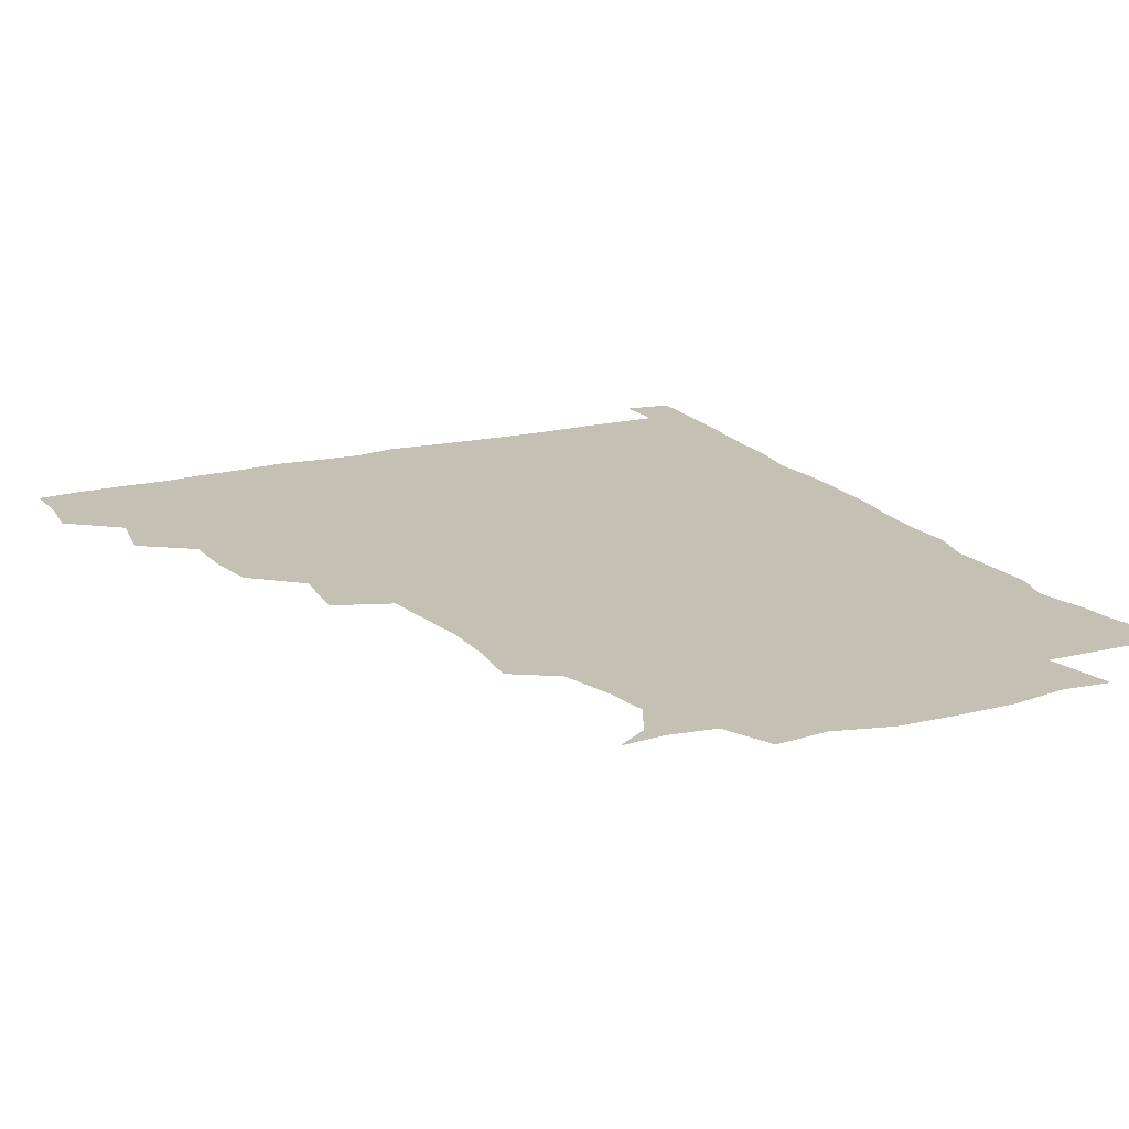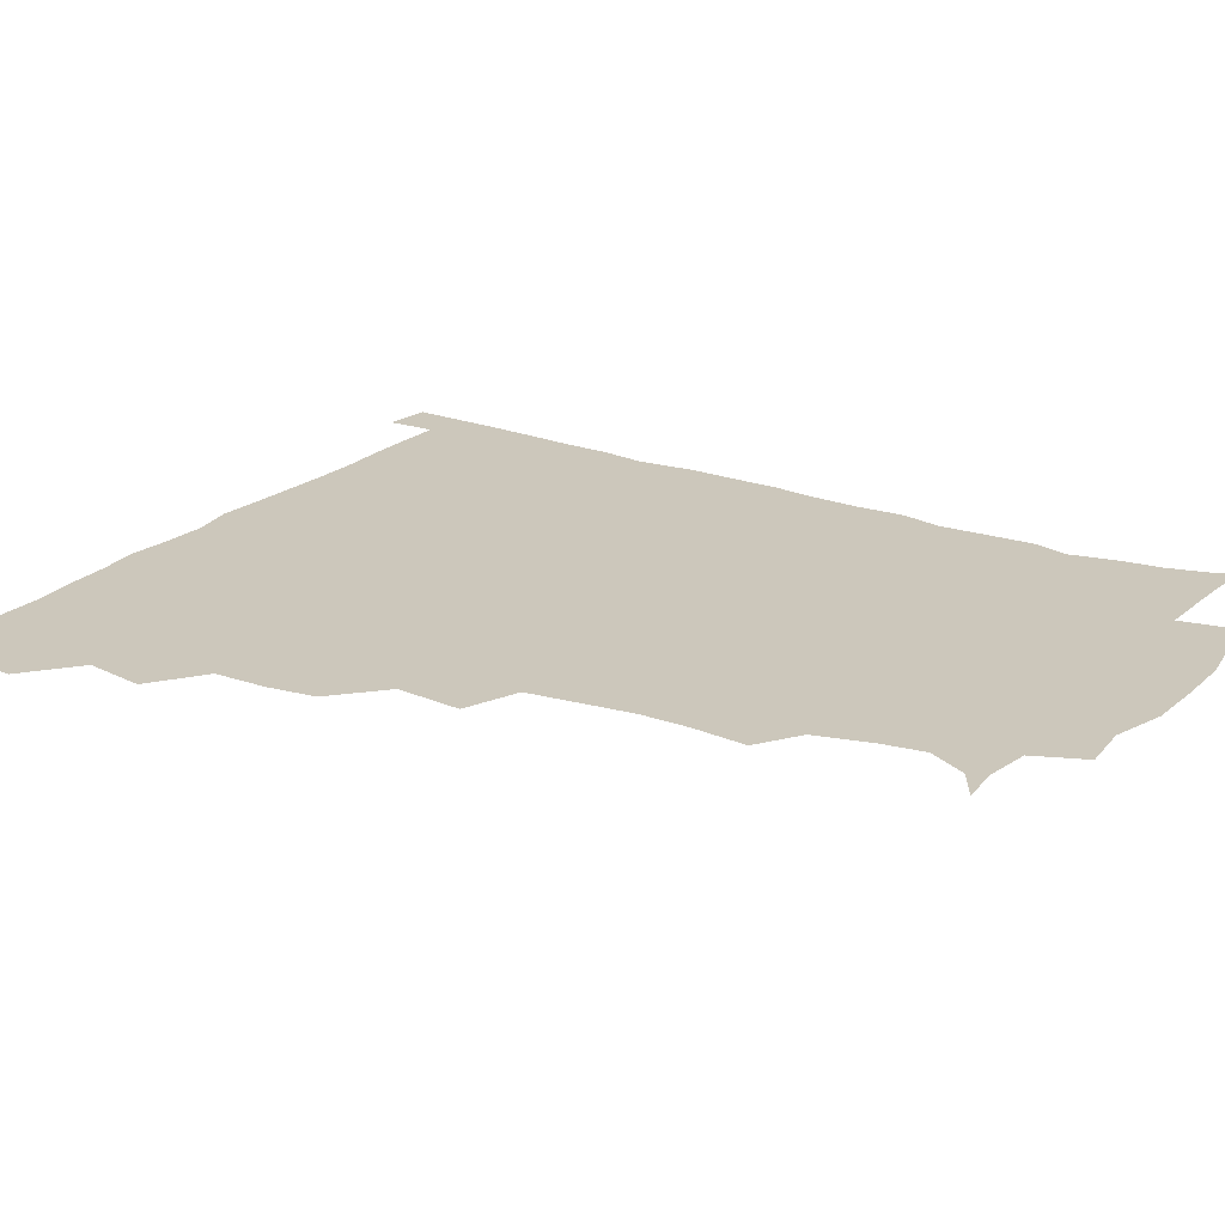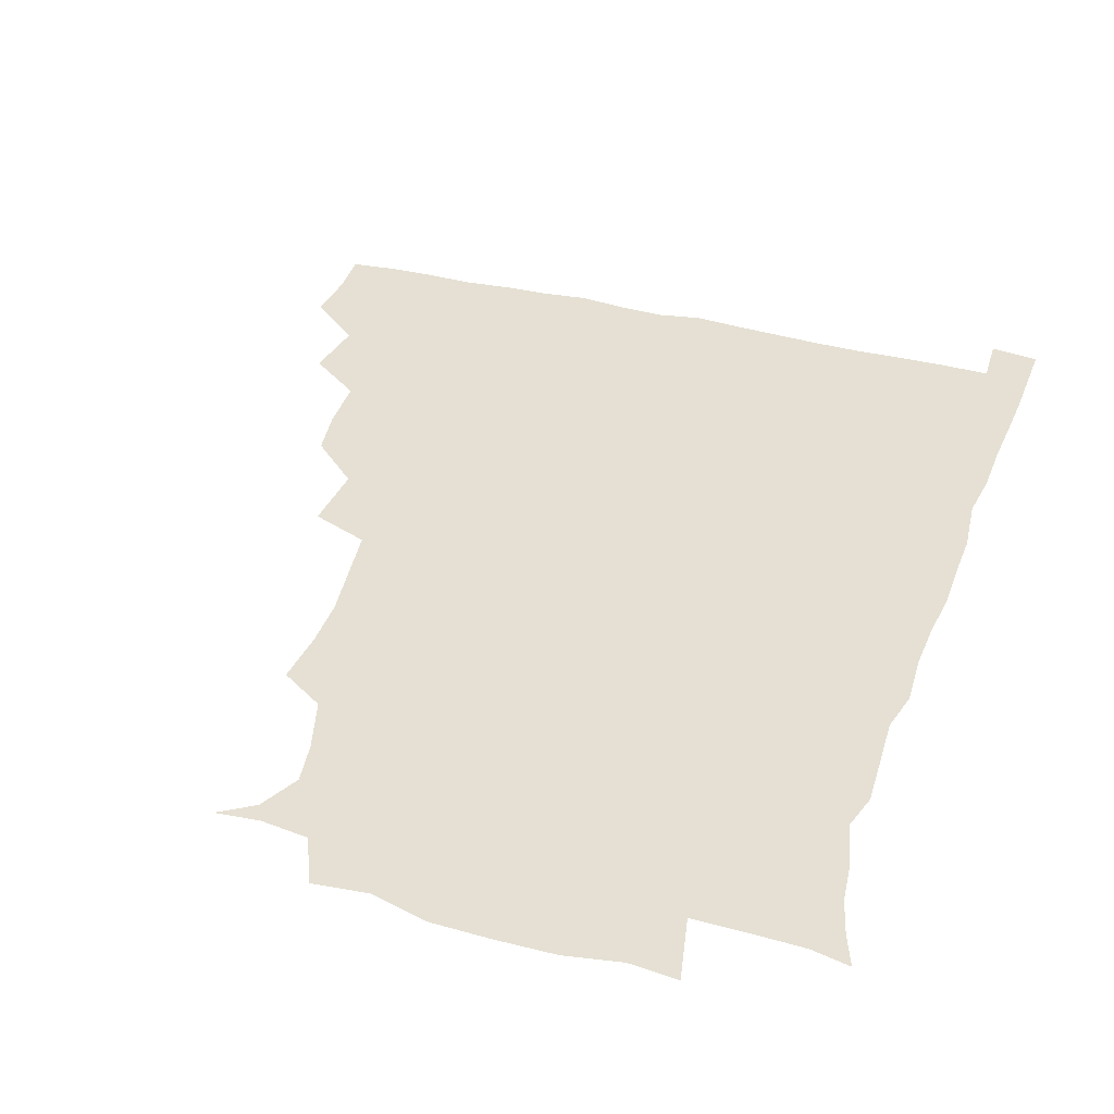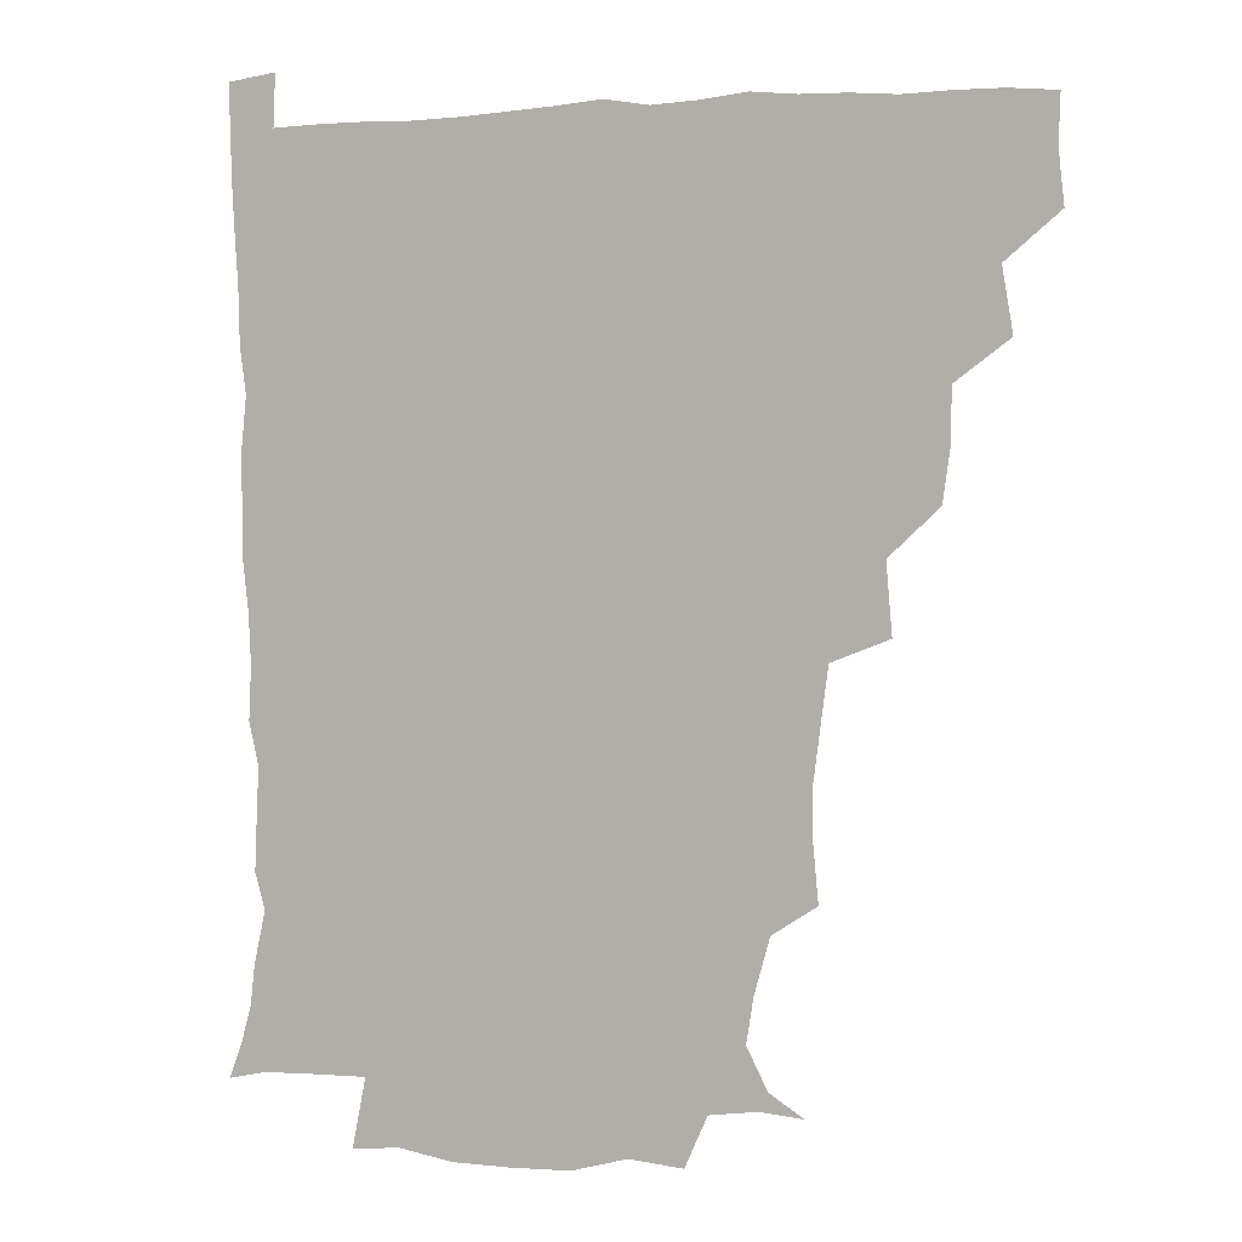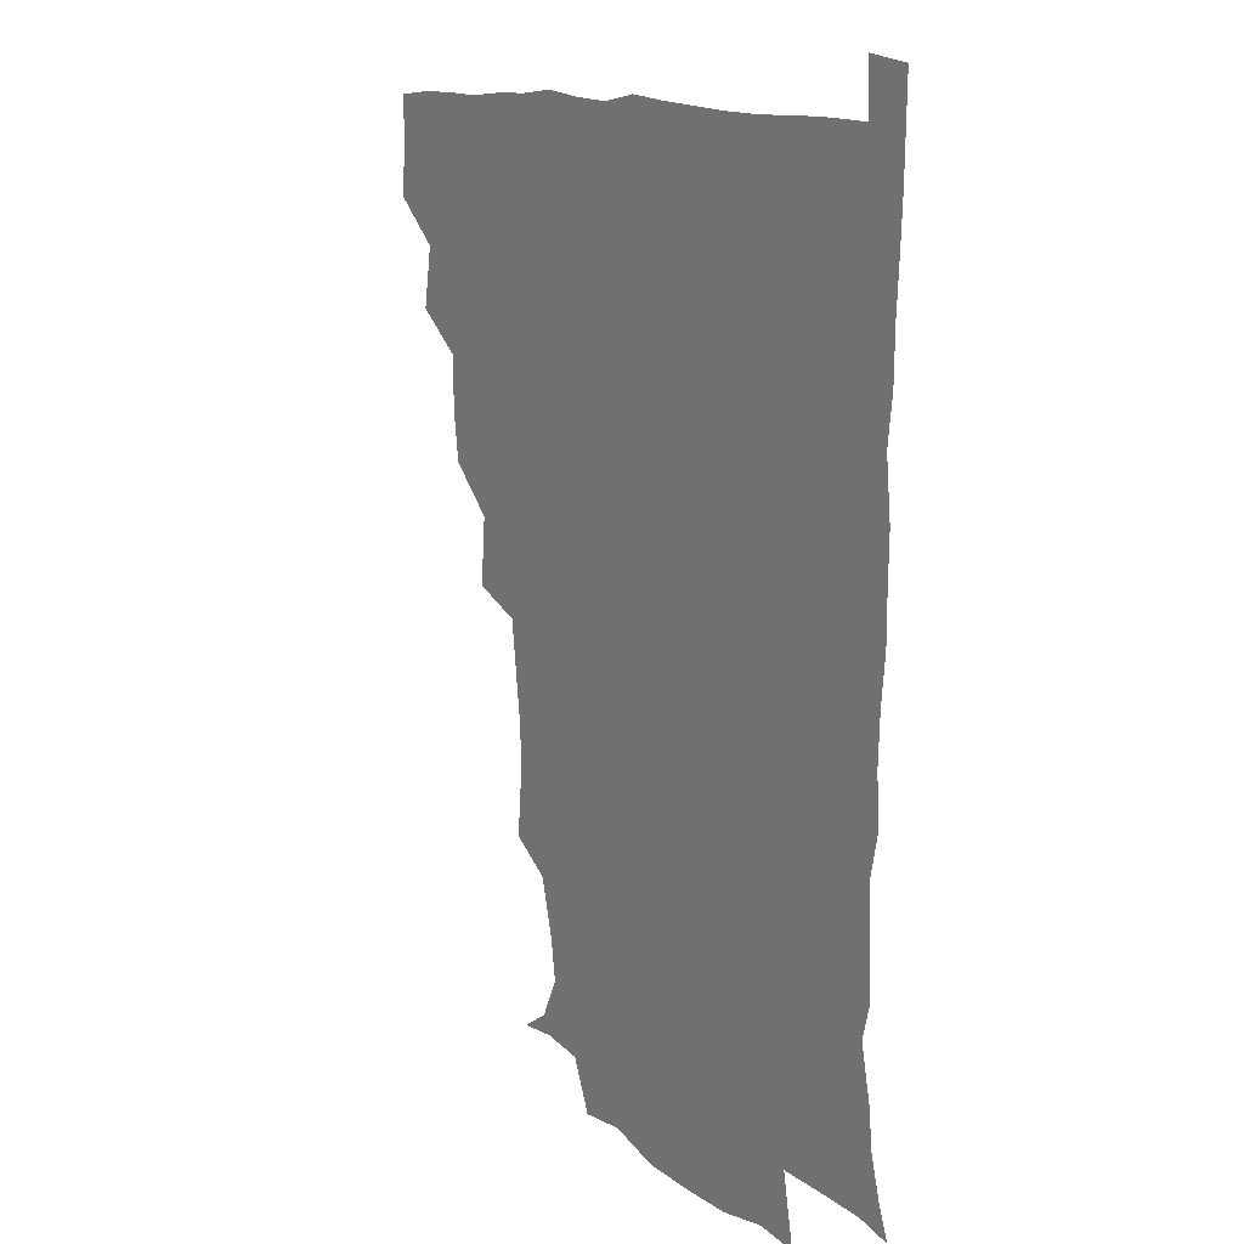
<metadata>
{"format":"obj","ext":"obj","renderer":"f3d","projection":"perspective","resolution":1024,"background":"white","views":[{"elev":18.0,"azim":-26.9,"up":"+Z"},{"elev":21.6,"azim":-57.3,"up":"+Z"},{"elev":37.9,"azim":18.0,"up":"+Z"},{"elev":2.9,"azim":-160.0,"up":"+Y"},{"elev":12.7,"azim":57.1,"up":"+Y"}]}
</metadata>
<code>
v 435.4 403.6 0
v 437.2 420.4 0
v 436.6 435.6 0
v 449.2 368.8 0
v 452.6 389.1 0
v 451.7 404.8 0
v 452.5 420.5 0
v 451.4 436.9 0
v 469 322.1 0
v 466.7 338.1 0
v 466.4 356 0
v 468.6 375.9 0
v 468 390.9 0
v 467.5 405.8 0
v 467.2 420.6 0
v 466.4 437 0
v 483.1 284.8 0
v 485 307.2 0
v 484.3 329.2 0
v 483.4 345 0
v 483.8 361.9 0
v 483.3 376.8 0
v 482.9 391.5 0
v 482.5 406 0
v 482 420.7 0
v 481.6 436.5 0
v 504.3 208 0
v 506 226.4 0
v 506 242.9 0
v 504.2 256.9 0
v 501.5 277.5 0
v 499.7 296.7 0
v 499 314 0
v 497.4 328.9 0
v 497.5 345.1 0
v 498.1 362.1 0
v 498 377.1 0
v 497.6 391.6 0
v 497.3 405.9 0
v 496.9 420.1 0
v 496.5 437.7 0
v 508.1 146.2 0
v 519.1 153.2 0
v 525.8 166.4 0
v 523.6 180.6 0
v 518.6 198.6 0
v 519.6 220.3 0
v 518.9 236.7 0
v 517.8 251.8 0
v 516.1 267.9 0
v 514.8 285.1 0
v 514.5 302 0
v 514.7 319.1 0
v 514.3 333.7 0
v 513 347.5 0
v 513.5 363.3 0
v 512.9 377.2 0
v 512.2 391.5 0
v 511.8 406 0
v 511.5 420.5 0
v 511.1 438 0
v 522.1 147.3 0
v 532.1 158.4 0
v 535.5 175.2 0
v 533.2 191.6 0
v 531.5 207.2 0
v 533.1 227.8 0
v 531.2 241 0
v 530.3 255.6 0
v 529.6 272.1 0
v 528.3 286.4 0
v 528.5 303.9 0
v 528.3 317.8 0
v 528.4 334 0
v 527.9 348.3 0
v 527.7 362.8 0
v 528.3 377.5 0
v 527 391.7 0
v 526.9 406 0
v 526.3 421.4 0
v 525.4 439.4 0
v 537.4 145.1 0
v 546.9 166.3 0
v 547.3 182.6 0
v 545.4 196.5 0
v 545.7 214 0
v 546 230.9 0
v 544.7 244.1 0
v 544.6 259.9 0
v 543.3 272.8 0
v 542.8 288.1 0
v 542.3 302.2 0
v 542.8 319.4 0
v 543 334.2 0
v 542.4 348.2 0
v 542.2 362.3 0
v 542.7 377.4 0
v 542.3 391.3 0
v 542.3 405.3 0
v 541.5 420.7 0
v 540.4 437.7 0
v 544.6 128.8 0
v 555.9 151.2 0
v 559.8 168.2 0
v 559.6 185.8 0
v 559.4 200.2 0
v 559.1 215.5 0
v 559.4 230.8 0
v 558.2 245 0
v 557.9 260 0
v 557.7 274.6 0
v 557 288.9 0
v 558 305.7 0
v 557 318.4 0
v 557.7 335.2 0
v 557.1 348.3 0
v 557.5 363.3 0
v 557.2 377.2 0
v 556.7 391.3 0
v 556.8 405.5 0
v 556.4 420.1 0
v 555.4 437 0
v 562 130.2 0
v 571.4 152.3 0
v 573.4 171 0
v 573.3 185 0
v 572.9 200.7 0
v 571.4 217.7 0
v 574.1 233.3 0
v 572.1 245.5 0
v 572.2 260.9 0
v 572 274.5 0
v 571.6 288.9 0
v 571.9 306 0
v 572.2 320.7 0
v 571.9 334.5 0
v 571.8 348.5 0
v 572.3 363.8 0
v 571.7 377.3 0
v 571.9 391.4 0
v 571.4 405.9 0
v 570.9 420.5 0
v 569.7 439.4 0
v 580 125.1 0
v 586.2 153.2 0
v 586.7 170.5 0
v 587.2 186.1 0
v 587.3 202.5 0
v 585.9 214.8 0
v 585.4 235.6 0
v 586.6 247.3 0
v 586.9 260.7 0
v 586.5 275.7 0
v 586.3 290 0
v 586.2 306 0
v 586.4 320.8 0
v 586.6 334.5 0
v 586.4 348.1 0
v 586.6 363.3 0
v 586.6 377.3 0
v 586.6 391.5 0
v 586.6 405.6 0
v 585.5 421.4 0
v 584.2 438.1 0
v 599.5 124.5 0
v 600.8 152.7 0
v 600.5 170.6 0
v 600.9 187.2 0
v 601 202.4 0
v 602.1 215 0
v 600.9 229 0
v 600.6 243.3 0
v 600 261.2 0
v 600.6 276.3 0
v 600.6 290.6 0
v 600.5 306.1 0
v 600.9 319.4 0
v 600.9 335.1 0
v 601.2 348.9 0
v 601.4 363.5 0
v 601.6 377.6 0
v 601.4 391.7 0
v 601.2 406.3 0
v 600.3 421.5 0
v 598.8 437.2 0
v 618.1 124.5 0
v 615.4 152.6 0
v 615.2 169.2 0
v 614.3 186.4 0
v 614.4 201.5 0
v 615.4 217.4 0
v 614.6 231.9 0
v 614.7 247.9 0
v 614.8 261.2 0
v 614.3 276.7 0
v 614.8 290.9 0
v 614.7 305.2 0
v 615.3 320.7 0
v 615.3 334.5 0
v 615.6 349.7 0
v 615.9 363.9 0
v 616.2 377.7 0
v 616.7 391.9 0
v 616.9 405.9 0
v 615.9 420.9 0
v 614.2 436.3 0
v 635.9 127.4 0
v 631.3 150 0
v 628.9 169.7 0
v 628.5 185.1 0
v 627.7 201.4 0
v 628.1 217.9 0
v 628.1 232.6 0
v 628.2 246.5 0
v 628.7 261.9 0
v 628.7 275.2 0
v 628.7 290.4 0
v 629.1 303.9 0
v 628.6 322 0
v 629.4 335 0
v 629.6 350.3 0
v 630.3 363.5 0
v 630.8 377.8 0
v 631.1 392 0
v 631.4 406.2 0
v 631.3 420.6 0
v 630 435.8 0
v 651.3 125.8 0
v 646.9 148.2 0
v 643.9 166.2 0
v 641.6 184.8 0
v 641.1 200.7 0
v 640.9 217 0
v 641.7 230.8 0
v 642.8 242.7 0
v 641.3 261.5 0
v 642.3 275 0
v 642.2 289.9 0
v 644.1 302 0
v 643.1 318.8 0
v 643.7 333.2 0
v 643.2 349.9 0
v 644.5 363.1 0
v 645 379.3 0
v 645.5 392.3 0
v 645.9 406.5 0
v 646.1 420.7 0
v 645.1 436.2 0
v 666.2 147.8 0
v 658.2 166.7 0
v 655.8 182.1 0
v 654.5 197.9 0
v 653.8 213.9 0
v 654.2 229.3 0
v 655.2 242.9 0
v 655.6 257.3 0
v 655.7 273 0
v 656.6 286.8 0
v 656.6 303.3 0
v 656.9 317.9 0
v 658.4 331.1 0
v 658.3 346.7 0
v 658.6 362 0
v 658.6 378.5 0
v 659.6 392.5 0
v 660.5 406.5 0
v 660.8 421 0
v 660.5 436.1 0
v 680.9 147.2 0
v 673.9 162.6 0
v 669.8 178.1 0
v 668.3 192.8 0
v 667.1 208 0
v 667.6 223.6 0
v 667.8 238.5 0
v 668.5 253.1 0
v 669.5 268.1 0
v 669.1 284.6 0
v 669.9 299.6 0
v 672.2 312.7 0
v 671.3 329.8 0
v 671 346.1 0
v 672.1 360.6 0
v 673 375.9 0
v 674.2 390.9 0
v 674.9 406.3 0
v 675.5 420.9 0
v 676 435.6 0
v 675.3 452.3 0
v 693.1 144.5 0
v 689 155.5 0
v 685.6 167.9 0
v 684.3 180.2 0
v 680.6 197.3 0
v 683.9 209 0
v 683.2 224.9 0
v 682.5 241.8 0
v 685.6 255.5 0
v 684.8 272.8 0
v 685.6 289.1 0
v 687.3 304.1 0
v 687.3 320.2 0
v 687.8 336 0
v 685.9 355.2 0
v 687.9 370.5 0
v 688.3 388.4 0
v 689.4 404.9 0
v 690.2 420.4 0
v 690.6 435.4 0
v 691 450.1 0
f 5 6 1
f 1 6 2
f 6 7 2
f 2 7 3
f 7 8 3
f 11 12 4
f 4 12 5
f 12 13 5
f 5 13 6
f 13 14 6
f 6 14 7
f 14 15 7
f 7 15 8
f 15 16 8
f 18 19 9
f 9 19 10
f 19 20 10
f 10 20 11
f 20 21 11
f 11 21 12
f 21 22 12
f 12 22 13
f 22 23 13
f 13 23 14
f 23 24 14
f 14 24 15
f 24 25 15
f 15 25 16
f 25 26 16
f 31 32 17
f 17 32 18
f 32 33 18
f 18 33 19
f 33 34 19
f 19 34 20
f 34 35 20
f 20 35 21
f 35 36 21
f 21 36 22
f 36 37 22
f 22 37 23
f 37 38 23
f 23 38 24
f 38 39 24
f 24 39 25
f 39 40 25
f 25 40 26
f 40 41 26
f 46 47 27
f 27 47 28
f 47 48 28
f 28 48 29
f 48 49 29
f 29 49 30
f 49 50 30
f 30 50 31
f 50 51 31
f 31 51 32
f 51 52 32
f 32 52 33
f 52 53 33
f 33 53 34
f 53 54 34
f 34 54 35
f 54 55 35
f 35 55 36
f 55 56 36
f 36 56 37
f 56 57 37
f 37 57 38
f 57 58 38
f 38 58 39
f 58 59 39
f 39 59 40
f 59 60 40
f 40 60 41
f 60 61 41
f 42 62 43
f 62 63 43
f 43 63 44
f 63 64 44
f 44 64 45
f 64 65 45
f 45 65 46
f 65 66 46
f 46 66 47
f 66 67 47
f 47 67 48
f 67 68 48
f 48 68 49
f 68 69 49
f 49 69 50
f 69 70 50
f 50 70 51
f 70 71 51
f 51 71 52
f 71 72 52
f 52 72 53
f 72 73 53
f 53 73 54
f 73 74 54
f 54 74 55
f 74 75 55
f 55 75 56
f 75 76 56
f 56 76 57
f 76 77 57
f 57 77 58
f 77 78 58
f 58 78 59
f 78 79 59
f 59 79 60
f 79 80 60
f 60 80 61
f 80 81 61
f 62 82 63
f 82 83 63
f 63 83 64
f 83 84 64
f 64 84 65
f 84 85 65
f 65 85 66
f 85 86 66
f 66 86 67
f 86 87 67
f 67 87 68
f 87 88 68
f 68 88 69
f 88 89 69
f 69 89 70
f 89 90 70
f 70 90 71
f 90 91 71
f 71 91 72
f 91 92 72
f 72 92 73
f 92 93 73
f 73 93 74
f 93 94 74
f 74 94 75
f 94 95 75
f 75 95 76
f 95 96 76
f 76 96 77
f 96 97 77
f 77 97 78
f 97 98 78
f 78 98 79
f 98 99 79
f 79 99 80
f 99 100 80
f 80 100 81
f 100 101 81
f 102 103 82
f 82 103 83
f 103 104 83
f 83 104 84
f 104 105 84
f 84 105 85
f 105 106 85
f 85 106 86
f 106 107 86
f 86 107 87
f 107 108 87
f 87 108 88
f 108 109 88
f 88 109 89
f 109 110 89
f 89 110 90
f 110 111 90
f 90 111 91
f 111 112 91
f 91 112 92
f 112 113 92
f 92 113 93
f 113 114 93
f 93 114 94
f 114 115 94
f 94 115 95
f 115 116 95
f 95 116 96
f 116 117 96
f 96 117 97
f 117 118 97
f 97 118 98
f 118 119 98
f 98 119 99
f 119 120 99
f 99 120 100
f 120 121 100
f 100 121 101
f 121 122 101
f 102 123 103
f 123 124 103
f 103 124 104
f 124 125 104
f 104 125 105
f 125 126 105
f 105 126 106
f 126 127 106
f 106 127 107
f 127 128 107
f 107 128 108
f 128 129 108
f 108 129 109
f 129 130 109
f 109 130 110
f 130 131 110
f 110 131 111
f 131 132 111
f 111 132 112
f 132 133 112
f 112 133 113
f 133 134 113
f 113 134 114
f 134 135 114
f 114 135 115
f 135 136 115
f 115 136 116
f 136 137 116
f 116 137 117
f 137 138 117
f 117 138 118
f 138 139 118
f 118 139 119
f 139 140 119
f 119 140 120
f 140 141 120
f 120 141 121
f 141 142 121
f 121 142 122
f 142 143 122
f 123 144 124
f 144 145 124
f 124 145 125
f 145 146 125
f 125 146 126
f 146 147 126
f 126 147 127
f 147 148 127
f 127 148 128
f 148 149 128
f 128 149 129
f 149 150 129
f 129 150 130
f 150 151 130
f 130 151 131
f 151 152 131
f 131 152 132
f 152 153 132
f 132 153 133
f 153 154 133
f 133 154 134
f 154 155 134
f 134 155 135
f 155 156 135
f 135 156 136
f 156 157 136
f 136 157 137
f 157 158 137
f 137 158 138
f 158 159 138
f 138 159 139
f 159 160 139
f 139 160 140
f 160 161 140
f 140 161 141
f 161 162 141
f 141 162 142
f 162 163 142
f 142 163 143
f 163 164 143
f 144 165 145
f 165 166 145
f 145 166 146
f 166 167 146
f 146 167 147
f 167 168 147
f 147 168 148
f 168 169 148
f 148 169 149
f 169 170 149
f 149 170 150
f 170 171 150
f 150 171 151
f 171 172 151
f 151 172 152
f 172 173 152
f 152 173 153
f 173 174 153
f 153 174 154
f 174 175 154
f 154 175 155
f 175 176 155
f 155 176 156
f 176 177 156
f 156 177 157
f 177 178 157
f 157 178 158
f 178 179 158
f 158 179 159
f 179 180 159
f 159 180 160
f 180 181 160
f 160 181 161
f 181 182 161
f 161 182 162
f 182 183 162
f 162 183 163
f 183 184 163
f 163 184 164
f 184 185 164
f 165 186 166
f 186 187 166
f 166 187 167
f 187 188 167
f 167 188 168
f 188 189 168
f 168 189 169
f 189 190 169
f 169 190 170
f 190 191 170
f 170 191 171
f 191 192 171
f 171 192 172
f 192 193 172
f 172 193 173
f 193 194 173
f 173 194 174
f 194 195 174
f 174 195 175
f 195 196 175
f 175 196 176
f 196 197 176
f 176 197 177
f 197 198 177
f 177 198 178
f 198 199 178
f 178 199 179
f 199 200 179
f 179 200 180
f 200 201 180
f 180 201 181
f 201 202 181
f 181 202 182
f 202 203 182
f 182 203 183
f 203 204 183
f 183 204 184
f 204 205 184
f 184 205 185
f 205 206 185
f 186 207 187
f 207 208 187
f 187 208 188
f 208 209 188
f 188 209 189
f 209 210 189
f 189 210 190
f 210 211 190
f 190 211 191
f 211 212 191
f 191 212 192
f 212 213 192
f 192 213 193
f 213 214 193
f 193 214 194
f 214 215 194
f 194 215 195
f 215 216 195
f 195 216 196
f 216 217 196
f 196 217 197
f 217 218 197
f 197 218 198
f 218 219 198
f 198 219 199
f 219 220 199
f 199 220 200
f 220 221 200
f 200 221 201
f 221 222 201
f 201 222 202
f 222 223 202
f 202 223 203
f 223 224 203
f 203 224 204
f 224 225 204
f 204 225 205
f 225 226 205
f 205 226 206
f 226 227 206
f 207 228 208
f 228 229 208
f 208 229 209
f 229 230 209
f 209 230 210
f 230 231 210
f 210 231 211
f 231 232 211
f 211 232 212
f 232 233 212
f 212 233 213
f 233 234 213
f 213 234 214
f 234 235 214
f 214 235 215
f 235 236 215
f 215 236 216
f 236 237 216
f 216 237 217
f 237 238 217
f 217 238 218
f 238 239 218
f 218 239 219
f 239 240 219
f 219 240 220
f 240 241 220
f 220 241 221
f 241 242 221
f 221 242 222
f 242 243 222
f 222 243 223
f 243 244 223
f 223 244 224
f 244 245 224
f 224 245 225
f 245 246 225
f 225 246 226
f 246 247 226
f 226 247 227
f 247 248 227
f 229 249 230
f 249 250 230
f 230 250 231
f 250 251 231
f 231 251 232
f 251 252 232
f 232 252 233
f 252 253 233
f 233 253 234
f 253 254 234
f 234 254 235
f 254 255 235
f 235 255 236
f 255 256 236
f 236 256 237
f 256 257 237
f 237 257 238
f 257 258 238
f 238 258 239
f 258 259 239
f 239 259 240
f 259 260 240
f 240 260 241
f 260 261 241
f 241 261 242
f 261 262 242
f 242 262 243
f 262 263 243
f 243 263 244
f 263 264 244
f 244 264 245
f 264 265 245
f 245 265 246
f 265 266 246
f 246 266 247
f 266 267 247
f 247 267 248
f 267 268 248
f 249 269 250
f 269 270 250
f 250 270 251
f 270 271 251
f 251 271 252
f 271 272 252
f 252 272 253
f 272 273 253
f 253 273 254
f 273 274 254
f 254 274 255
f 274 275 255
f 255 275 256
f 275 276 256
f 256 276 257
f 276 277 257
f 257 277 258
f 277 278 258
f 258 278 259
f 278 279 259
f 259 279 260
f 279 280 260
f 260 280 261
f 280 281 261
f 261 281 262
f 281 282 262
f 262 282 263
f 282 283 263
f 263 283 264
f 283 284 264
f 264 284 265
f 284 285 265
f 265 285 266
f 285 286 266
f 266 286 267
f 286 287 267
f 267 287 268
f 287 288 268
f 269 290 270
f 290 291 270
f 270 291 271
f 291 292 271
f 271 292 272
f 292 293 272
f 272 293 273
f 293 294 273
f 273 294 274
f 294 295 274
f 274 295 275
f 295 296 275
f 275 296 276
f 296 297 276
f 276 297 277
f 297 298 277
f 277 298 278
f 298 299 278
f 278 299 279
f 299 300 279
f 279 300 280
f 300 301 280
f 280 301 281
f 301 302 281
f 281 302 282
f 302 303 282
f 282 303 283
f 303 304 283
f 283 304 284
f 304 305 284
f 284 305 285
f 305 306 285
f 285 306 286
f 306 307 286
f 286 307 287
f 307 308 287
f 287 308 288
f 308 309 288
f 288 309 289
f 309 310 289

</code>
